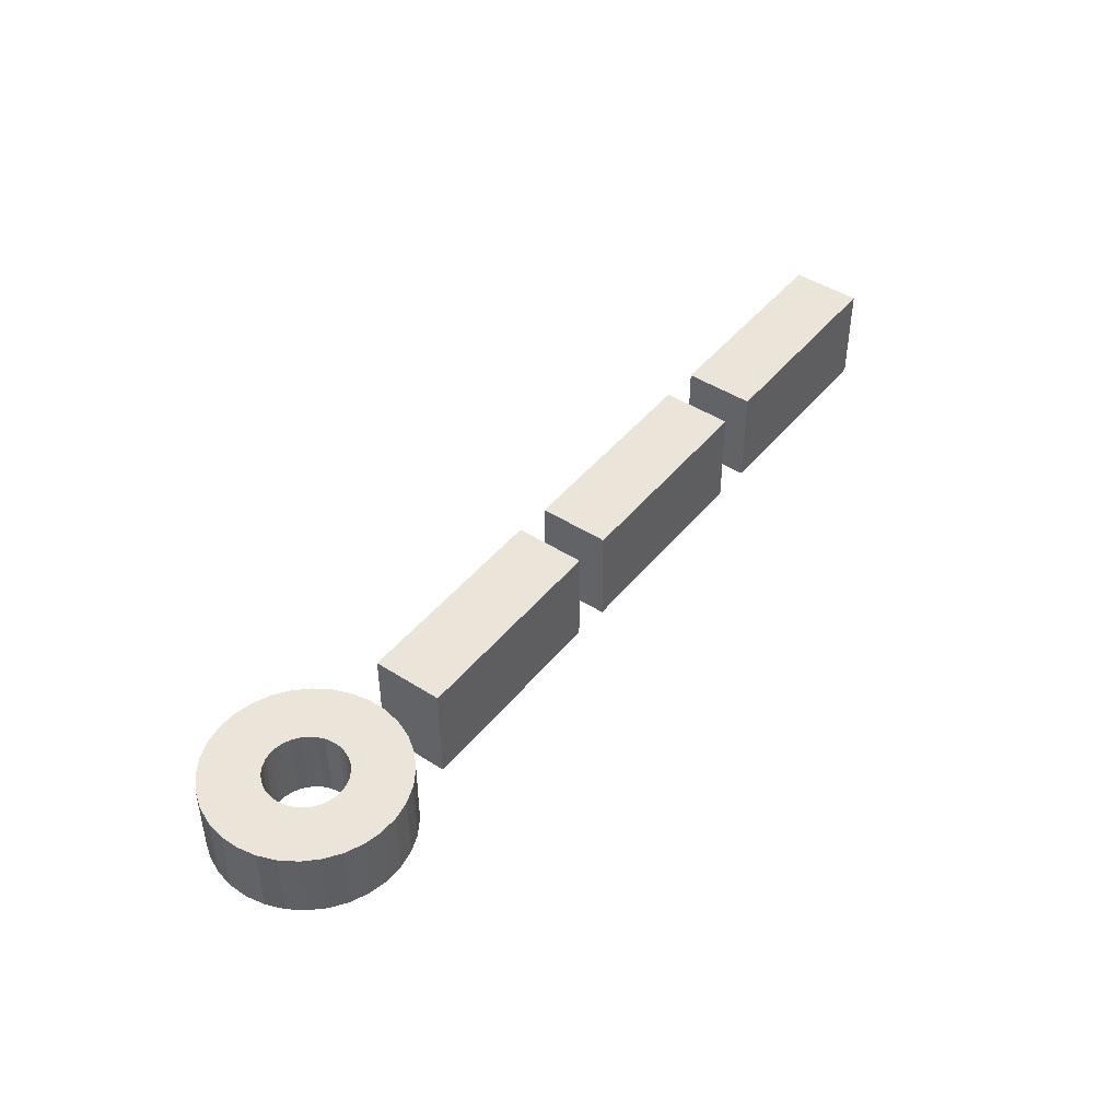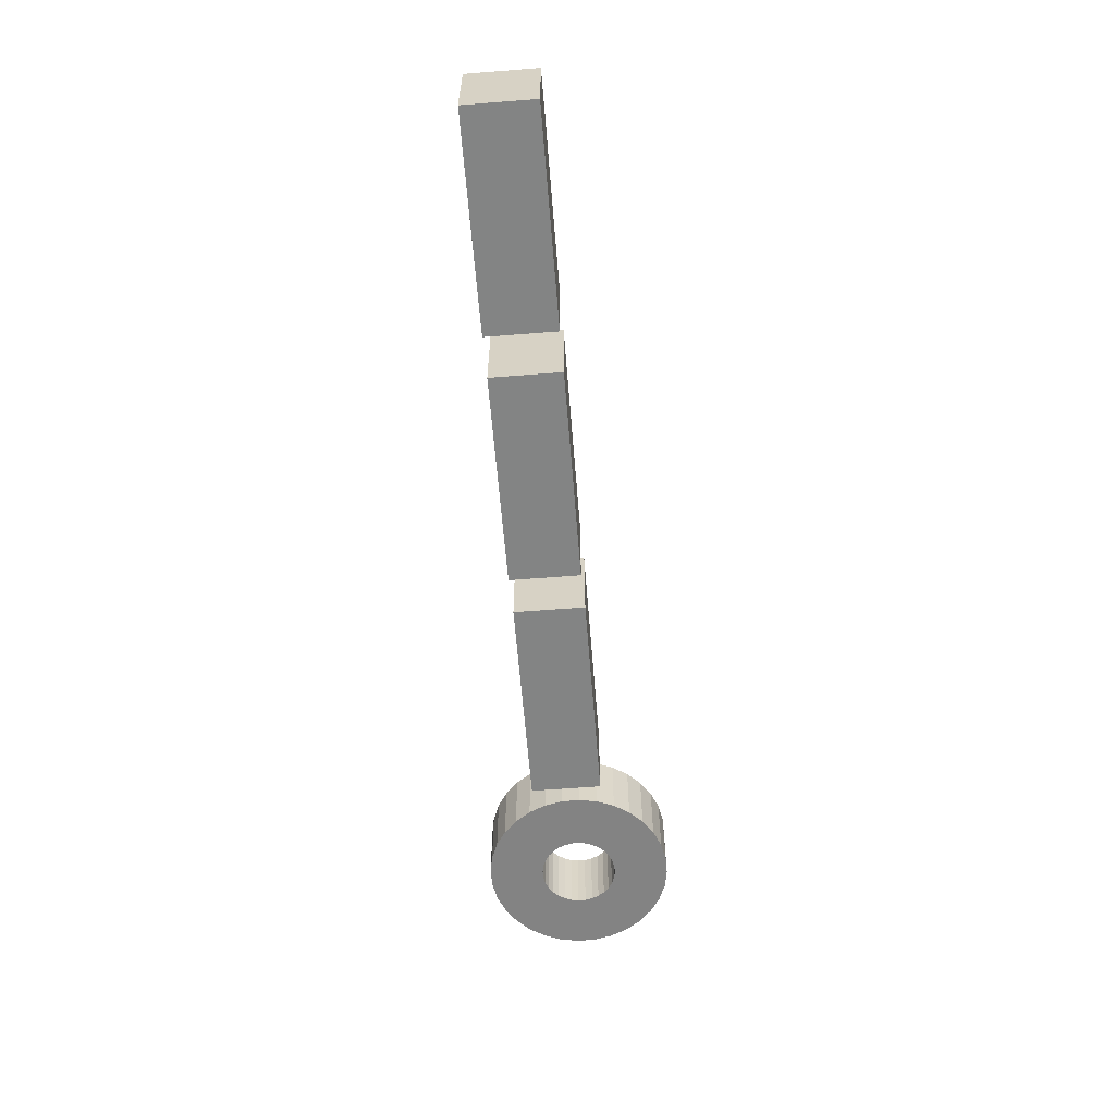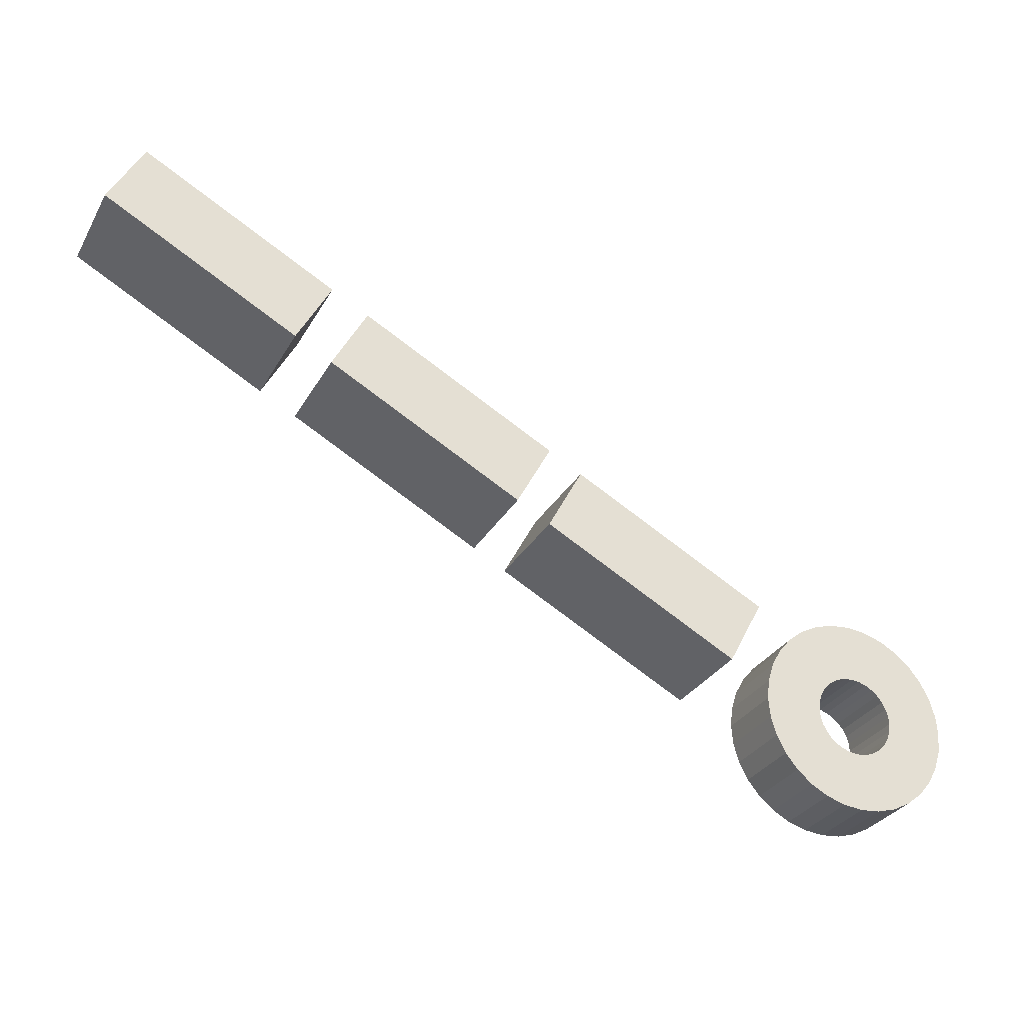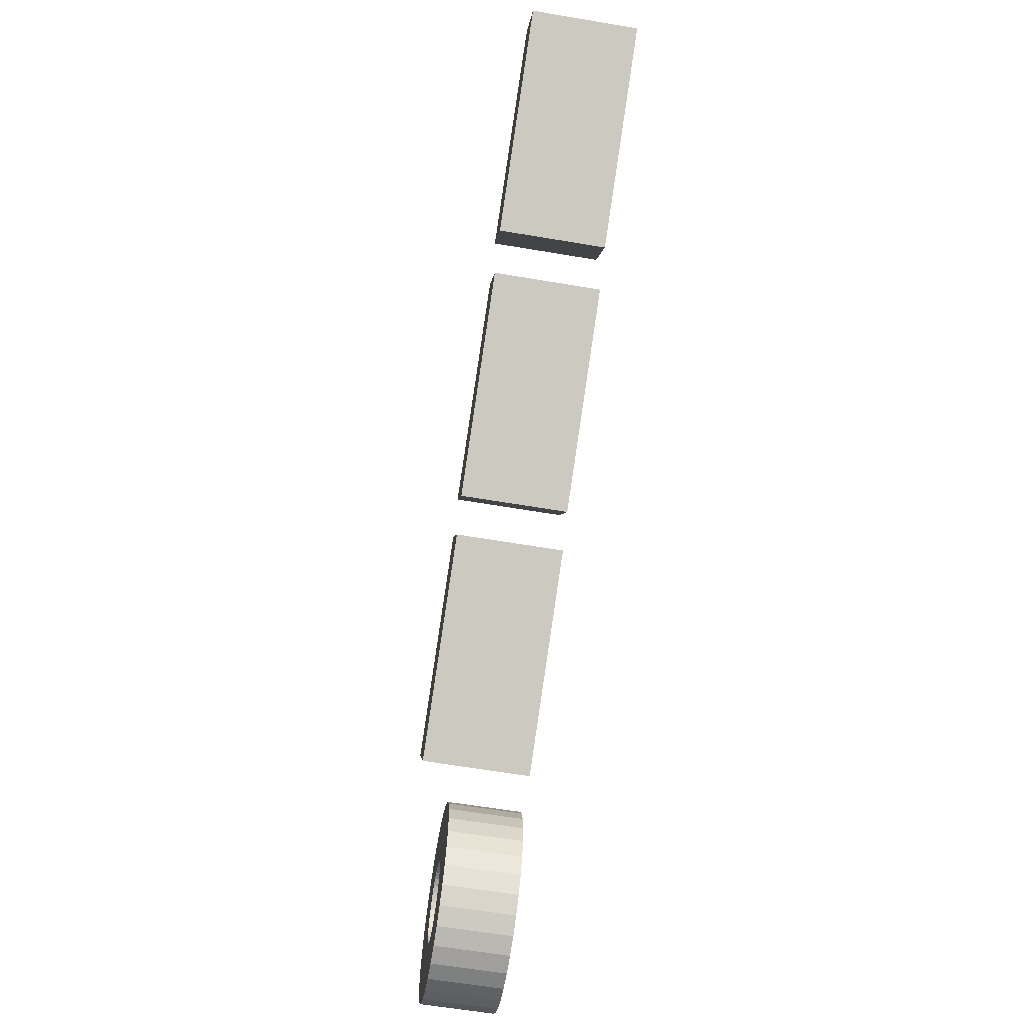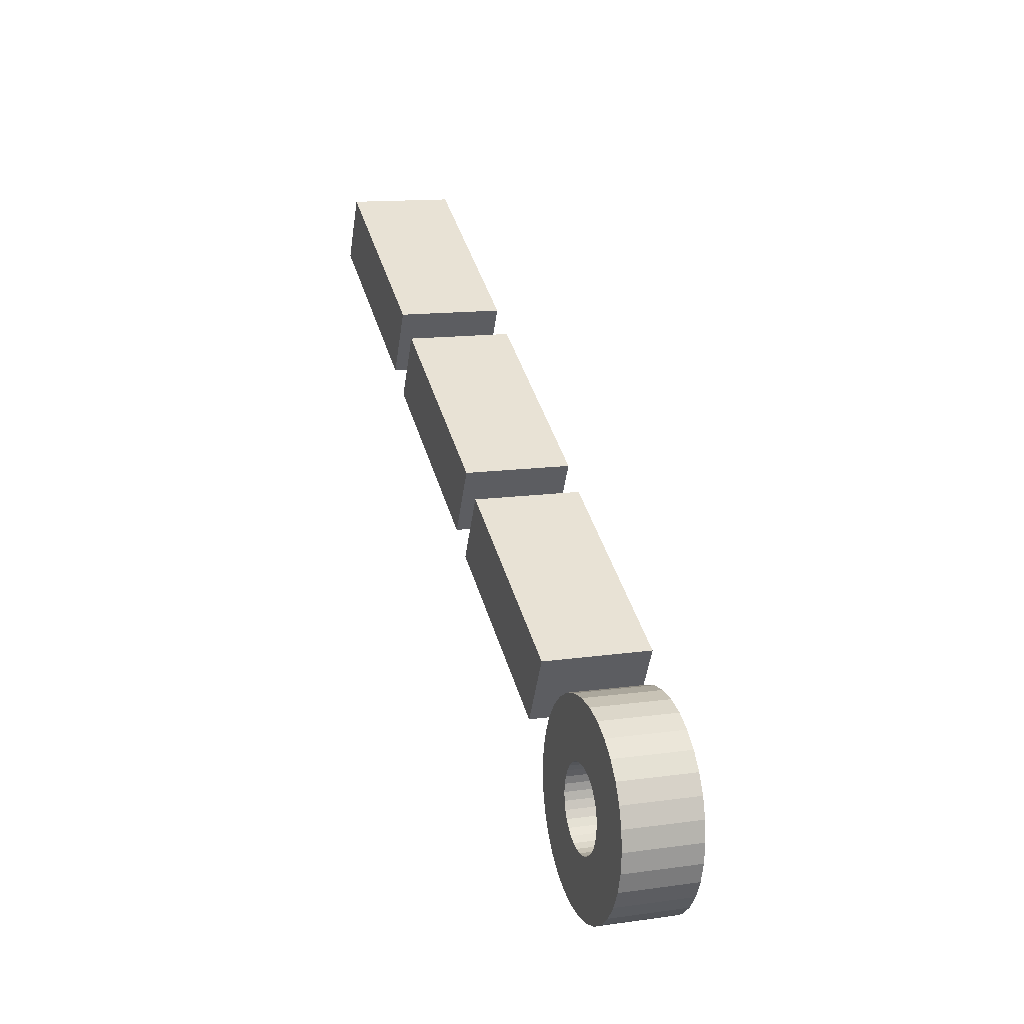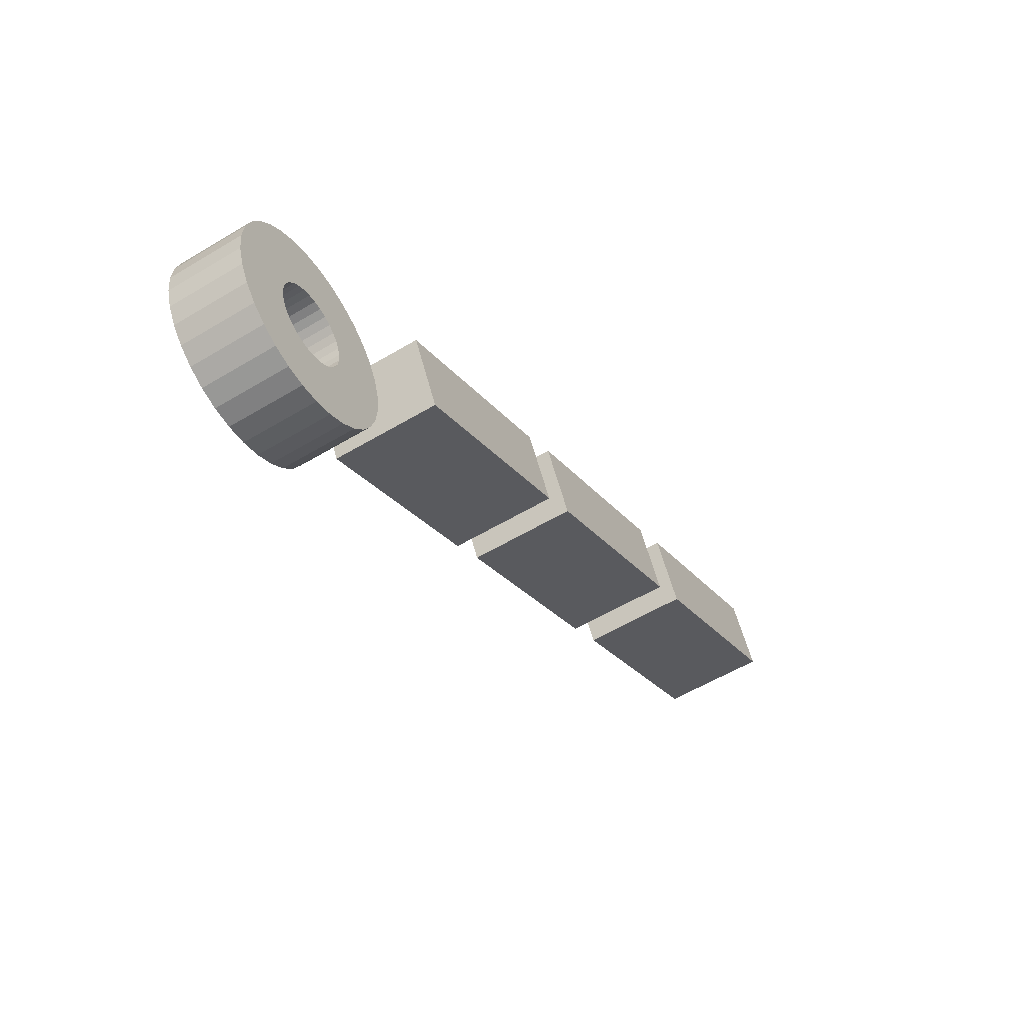
<metadata>
{"format":"obj","ext":"obj","renderer":"f3d","projection":"perspective","resolution":1024,"background":"white","views":[{"elev":45.3,"azim":-81.5,"up":"+Y"},{"elev":-61.0,"azim":66.4,"up":"+Y"},{"elev":-30.1,"azim":155.7,"up":"+Z"},{"elev":-64.7,"azim":80.7,"up":"+Z"},{"elev":12.9,"azim":-107.9,"up":"+Z"},{"elev":-56.5,"azim":-57.8,"up":"+Z"}]}
</metadata>
<code>
o 16_Cube.052
v -3.28 -0.2175 -1.772
v -3.28 -0.1909 -1.772
v -3.33 -0.2178 -1.799
v -3.33 -0.1912 -1.799
v -3.272 -0.2175 -1.789
v -3.272 -0.1909 -1.789
v -3.321 -0.2178 -1.815
v -3.321 -0.1912 -1.815
v -3.339 -0.2175 -1.804
v -3.339 -0.1909 -1.804
v -3.389 -0.2178 -1.83
v -3.389 -0.1912 -1.83
v -3.33 -0.2175 -1.82
v -3.331 -0.1909 -1.82
v -3.38 -0.2178 -1.847
v -3.38 -0.1912 -1.847
v -3.448 -0.2096 -1.882
v -3.448 -0.2096 -1.887
v -3.448 -0.2096 -1.892
v -3.449 -0.2096 -1.896
v -3.452 -0.2096 -1.901
v -3.455 -0.2096 -1.905
v -3.458 -0.2096 -1.908
v -3.463 -0.2096 -1.91
v -3.467 -0.2096 -1.912
v -3.472 -0.2096 -1.912
v -3.477 -0.2096 -1.912
v -3.482 -0.2096 -1.91
v -3.486 -0.2096 -1.908
v -3.49 -0.2096 -1.905
v -3.493 -0.2096 -1.901
v -3.495 -0.2096 -1.897
v -3.497 -0.2096 -1.892
v -3.498 -0.2096 -1.888
v -3.497 -0.2096 -1.883
v -3.496 -0.2096 -1.878
v -3.494 -0.2096 -1.874
v -3.49 -0.2096 -1.87
v -3.487 -0.2096 -1.867
v -3.482 -0.2096 -1.864
v -3.478 -0.2096 -1.863
v -3.473 -0.2096 -1.862
v -3.468 -0.2096 -1.863
v -3.463 -0.2096 -1.864
v -3.459 -0.2096 -1.866
v -3.455 -0.2096 -1.869
v -3.452 -0.2096 -1.873
v -3.45 -0.2096 -1.877
v -3.463 -0.2096 -1.885
v -3.462 -0.2096 -1.887
v -3.463 -0.2096 -1.889
v -3.463 -0.2096 -1.891
v -3.464 -0.2096 -1.893
v -3.465 -0.2096 -1.894
v -3.467 -0.2096 -1.896
v -3.469 -0.2096 -1.897
v -3.47 -0.2096 -1.897
v -3.472 -0.2096 -1.897
v -3.474 -0.2096 -1.897
v -3.476 -0.2096 -1.897
v -3.478 -0.2096 -1.896
v -3.48 -0.2096 -1.895
v -3.481 -0.2096 -1.893
v -3.482 -0.2096 -1.891
v -3.483 -0.2096 -1.889
v -3.483 -0.2096 -1.887
v -3.483 -0.2096 -1.885
v -3.482 -0.2096 -1.883
v -3.481 -0.2096 -1.882
v -3.48 -0.2096 -1.88
v -3.478 -0.2096 -1.879
v -3.477 -0.2096 -1.878
v -3.475 -0.2096 -1.877
v -3.473 -0.2096 -1.877
v -3.471 -0.2096 -1.877
v -3.469 -0.2096 -1.878
v -3.467 -0.2096 -1.879
v -3.465 -0.2096 -1.88
v -3.464 -0.2096 -1.881
v -3.463 -0.2096 -1.883
v -3.448 -0.1913 -1.882
v -3.448 -0.1913 -1.887
v -3.448 -0.1913 -1.892
v -3.449 -0.1913 -1.896
v -3.452 -0.1913 -1.901
v -3.455 -0.1913 -1.905
v -3.458 -0.1913 -1.908
v -3.463 -0.1913 -1.91
v -3.467 -0.1913 -1.912
v -3.472 -0.1913 -1.912
v -3.477 -0.1913 -1.912
v -3.482 -0.1913 -1.91
v -3.486 -0.1913 -1.908
v -3.49 -0.1913 -1.905
v -3.493 -0.1913 -1.901
v -3.495 -0.1913 -1.897
v -3.497 -0.1913 -1.892
v -3.498 -0.1913 -1.888
v -3.497 -0.1913 -1.883
v -3.496 -0.1913 -1.878
v -3.494 -0.1913 -1.874
v -3.49 -0.1913 -1.87
v -3.487 -0.1913 -1.867
v -3.482 -0.1913 -1.864
v -3.478 -0.1913 -1.863
v -3.473 -0.1913 -1.862
v -3.468 -0.1913 -1.863
v -3.463 -0.1913 -1.864
v -3.459 -0.1913 -1.866
v -3.455 -0.1913 -1.869
v -3.452 -0.1913 -1.873
v -3.45 -0.1913 -1.877
v -3.463 -0.1913 -1.885
v -3.462 -0.1913 -1.887
v -3.463 -0.1913 -1.889
v -3.463 -0.1913 -1.891
v -3.464 -0.1913 -1.893
v -3.465 -0.1913 -1.894
v -3.467 -0.1913 -1.896
v -3.469 -0.1913 -1.897
v -3.47 -0.1913 -1.897
v -3.472 -0.1913 -1.897
v -3.474 -0.1913 -1.897
v -3.476 -0.1913 -1.897
v -3.478 -0.1913 -1.896
v -3.48 -0.1913 -1.895
v -3.481 -0.1913 -1.893
v -3.482 -0.1913 -1.891
v -3.483 -0.1913 -1.889
v -3.483 -0.1913 -1.887
v -3.483 -0.1913 -1.885
v -3.482 -0.1913 -1.883
v -3.481 -0.1913 -1.882
v -3.48 -0.1913 -1.88
v -3.478 -0.1913 -1.879
v -3.477 -0.1913 -1.878
v -3.475 -0.1913 -1.877
v -3.473 -0.1913 -1.877
v -3.471 -0.1913 -1.877
v -3.469 -0.1913 -1.878
v -3.467 -0.1913 -1.879
v -3.465 -0.1913 -1.88
v -3.464 -0.1913 -1.881
v -3.463 -0.1913 -1.883
v -3.397 -0.2175 -1.835
v -3.397 -0.1909 -1.835
v -3.447 -0.2178 -1.862
v -3.447 -0.1912 -1.862
v -3.388 -0.2175 -1.852
v -3.388 -0.1909 -1.852
v -3.438 -0.2178 -1.878
v -3.438 -0.1912 -1.878
f 2 3 1
f 3 8 7
f 7 6 5
f 6 1 5
f 7 1 3
f 8 2 6
f 10 11 9
f 11 16 15
f 15 14 13
f 14 9 13
f 15 9 11
f 16 10 14
f 36 67 68
f 23 54 55
f 37 68 69
f 24 55 56
f 38 69 70
f 25 56 57
f 39 70 71
f 26 57 58
f 40 71 72
f 26 59 27
f 41 72 73
f 27 60 28
f 42 73 74
f 28 61 29
f 42 75 43
f 29 62 30
f 43 76 44
f 30 63 31
f 17 50 18
f 44 77 45
f 31 64 32
f 19 50 51
f 45 78 46
f 32 65 33
f 20 51 52
f 46 79 47
f 33 66 34
f 21 52 53
f 47 80 48
f 35 66 67
f 22 53 54
f 48 49 17
f 100 131 99
f 87 118 86
f 101 132 100
f 88 119 87
f 102 133 101
f 89 120 88
f 103 134 102
f 90 121 89
f 104 135 103
f 123 90 91
f 105 136 104
f 124 91 92
f 106 137 105
f 125 92 93
f 139 106 107
f 126 93 94
f 140 107 108
f 127 94 95
f 114 81 82
f 141 108 109
f 128 95 96
f 83 114 82
f 142 109 110
f 129 96 97
f 84 115 83
f 143 110 111
f 130 97 98
f 85 116 84
f 144 111 112
f 99 130 98
f 86 117 85
f 113 112 81
f 111 46 47
f 85 20 21
f 73 138 74
f 112 47 48
f 86 21 22
f 74 139 75
f 81 48 17
f 87 22 23
f 139 76 75
f 113 50 49
f 24 87 23
f 140 77 76
f 114 51 50
f 89 24 25
f 141 78 77
f 51 116 52
f 90 25 26
f 142 79 78
f 116 53 52
f 27 90 26
f 143 80 79
f 117 54 53
f 92 27 28
f 144 49 80
f 54 119 55
f 93 28 29
f 55 120 56
f 94 29 30
f 120 57 56
f 31 94 30
f 57 122 58
f 96 31 32
f 122 59 58
f 97 32 33
f 123 60 59
f 34 97 33
f 124 61 60
f 99 34 35
f 125 62 61
f 36 99 35
f 126 63 62
f 37 100 36
f 127 64 63
f 102 37 38
f 128 65 64
f 39 102 38
f 129 66 65
f 104 39 40
f 66 131 67
f 41 104 40
f 131 68 67
f 42 105 41
f 132 69 68
f 107 42 43
f 69 134 70
f 108 43 44
f 82 17 18
f 134 71 70
f 109 44 45
f 83 18 19
f 135 72 71
f 110 45 46
f 84 19 20
f 72 137 73
f 146 147 145
f 147 152 151
f 151 150 149
f 150 145 149
f 151 145 147
f 152 146 150
f 2 4 3
f 3 4 8
f 7 8 6
f 6 2 1
f 7 5 1
f 8 4 2
f 10 12 11
f 11 12 16
f 15 16 14
f 14 10 9
f 15 13 9
f 16 12 10
f 36 35 67
f 23 22 54
f 37 36 68
f 24 23 55
f 38 37 69
f 25 24 56
f 39 38 70
f 26 25 57
f 40 39 71
f 26 58 59
f 41 40 72
f 27 59 60
f 42 41 73
f 28 60 61
f 42 74 75
f 29 61 62
f 43 75 76
f 30 62 63
f 17 49 50
f 44 76 77
f 31 63 64
f 19 18 50
f 45 77 78
f 32 64 65
f 20 19 51
f 46 78 79
f 33 65 66
f 21 20 52
f 47 79 80
f 35 34 66
f 22 21 53
f 48 80 49
f 100 132 131
f 87 119 118
f 101 133 132
f 88 120 119
f 102 134 133
f 89 121 120
f 103 135 134
f 90 122 121
f 104 136 135
f 123 122 90
f 105 137 136
f 124 123 91
f 106 138 137
f 125 124 92
f 139 138 106
f 126 125 93
f 140 139 107
f 127 126 94
f 114 113 81
f 141 140 108
f 128 127 95
f 83 115 114
f 142 141 109
f 129 128 96
f 84 116 115
f 143 142 110
f 130 129 97
f 85 117 116
f 144 143 111
f 99 131 130
f 86 118 117
f 113 144 112
f 111 110 46
f 85 84 20
f 73 137 138
f 112 111 47
f 86 85 21
f 74 138 139
f 81 112 48
f 87 86 22
f 139 140 76
f 113 114 50
f 24 88 87
f 140 141 77
f 114 115 51
f 89 88 24
f 141 142 78
f 51 115 116
f 90 89 25
f 142 143 79
f 116 117 53
f 27 91 90
f 143 144 80
f 117 118 54
f 92 91 27
f 144 113 49
f 54 118 119
f 93 92 28
f 55 119 120
f 94 93 29
f 120 121 57
f 31 95 94
f 57 121 122
f 96 95 31
f 122 123 59
f 97 96 32
f 123 124 60
f 34 98 97
f 124 125 61
f 99 98 34
f 125 126 62
f 36 100 99
f 126 127 63
f 37 101 100
f 127 128 64
f 102 101 37
f 128 129 65
f 39 103 102
f 129 130 66
f 104 103 39
f 66 130 131
f 41 105 104
f 131 132 68
f 42 106 105
f 132 133 69
f 107 106 42
f 69 133 134
f 108 107 43
f 82 81 17
f 134 135 71
f 109 108 44
f 83 82 18
f 135 136 72
f 110 109 45
f 84 83 19
f 72 136 137
f 146 148 147
f 147 148 152
f 151 152 150
f 150 146 145
f 151 149 145
f 152 148 146

</code>
